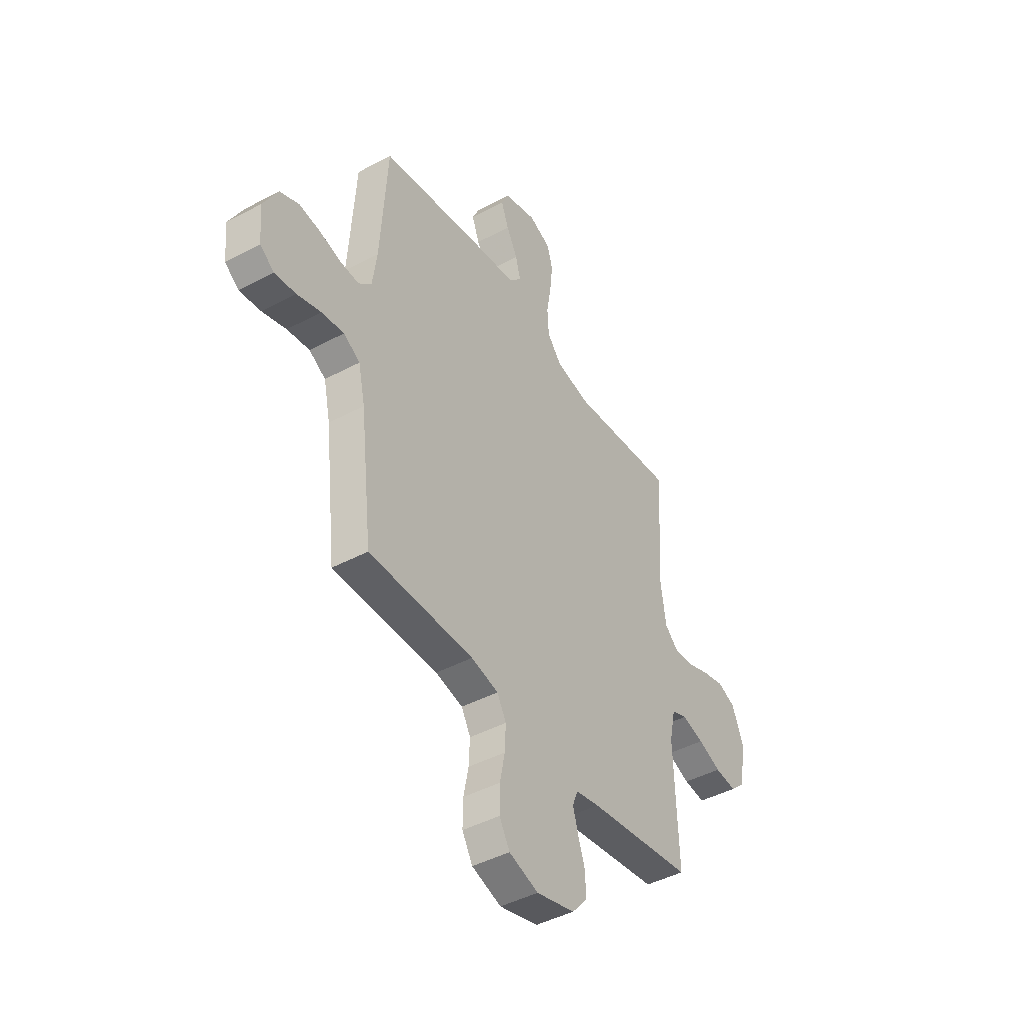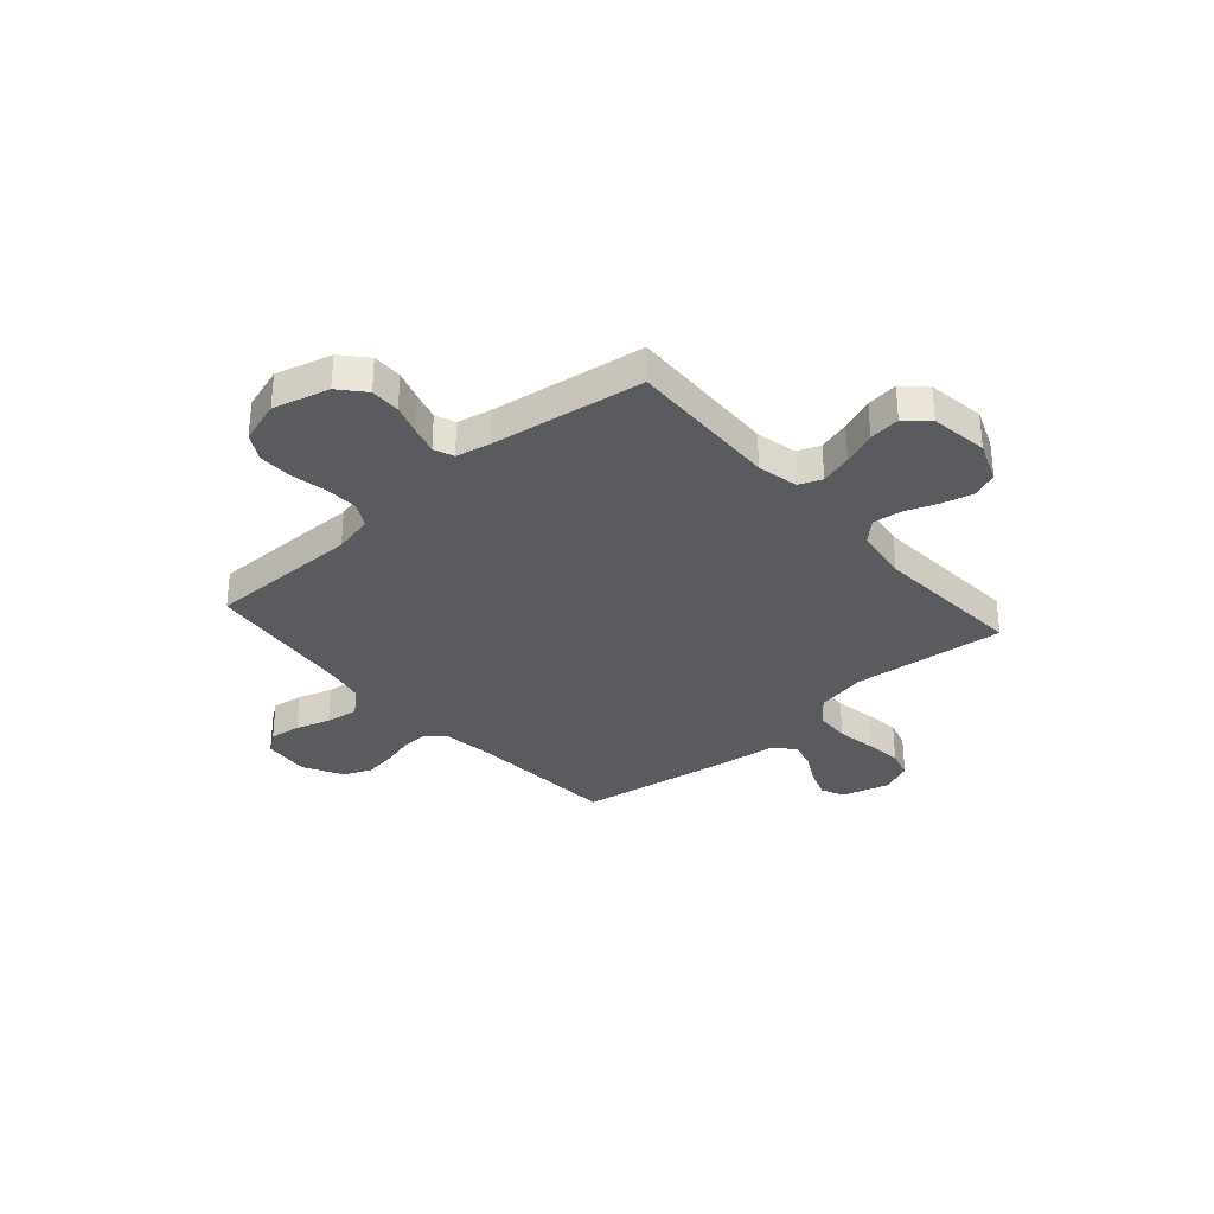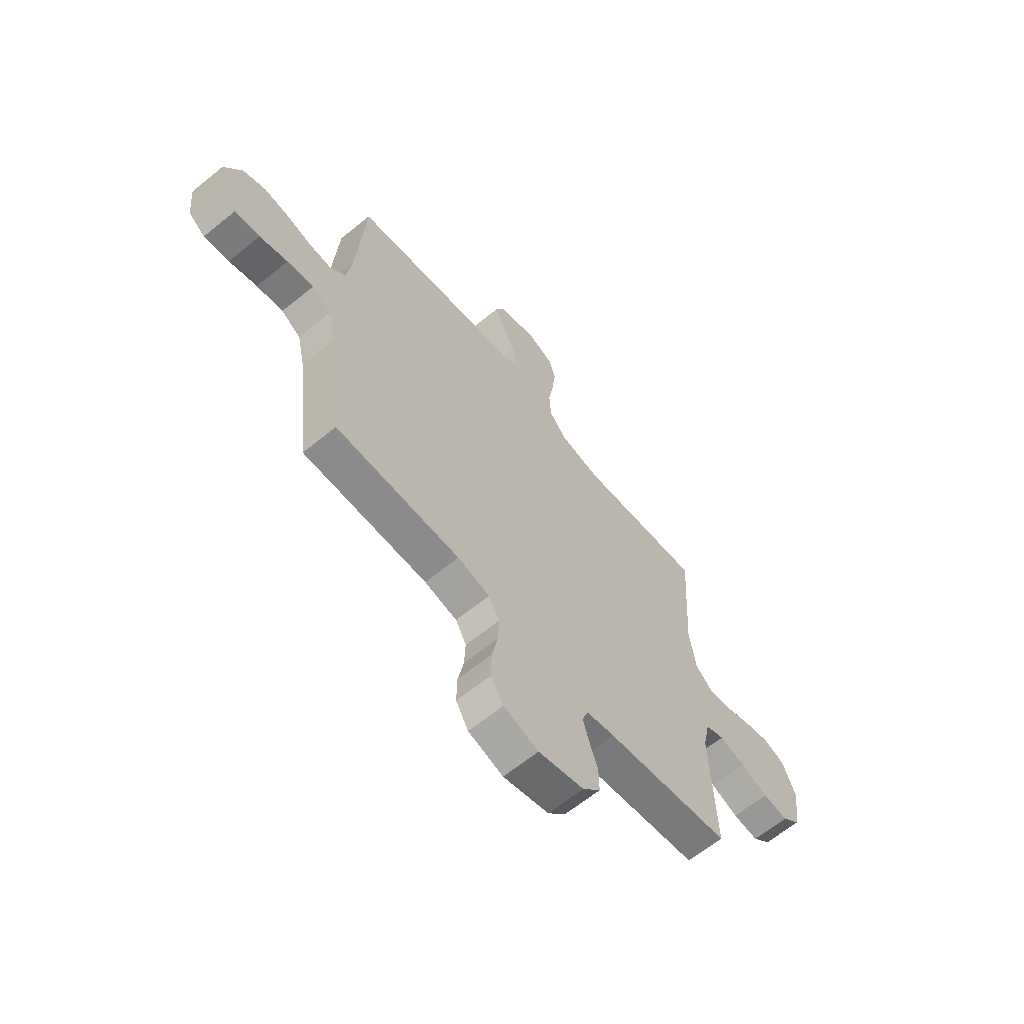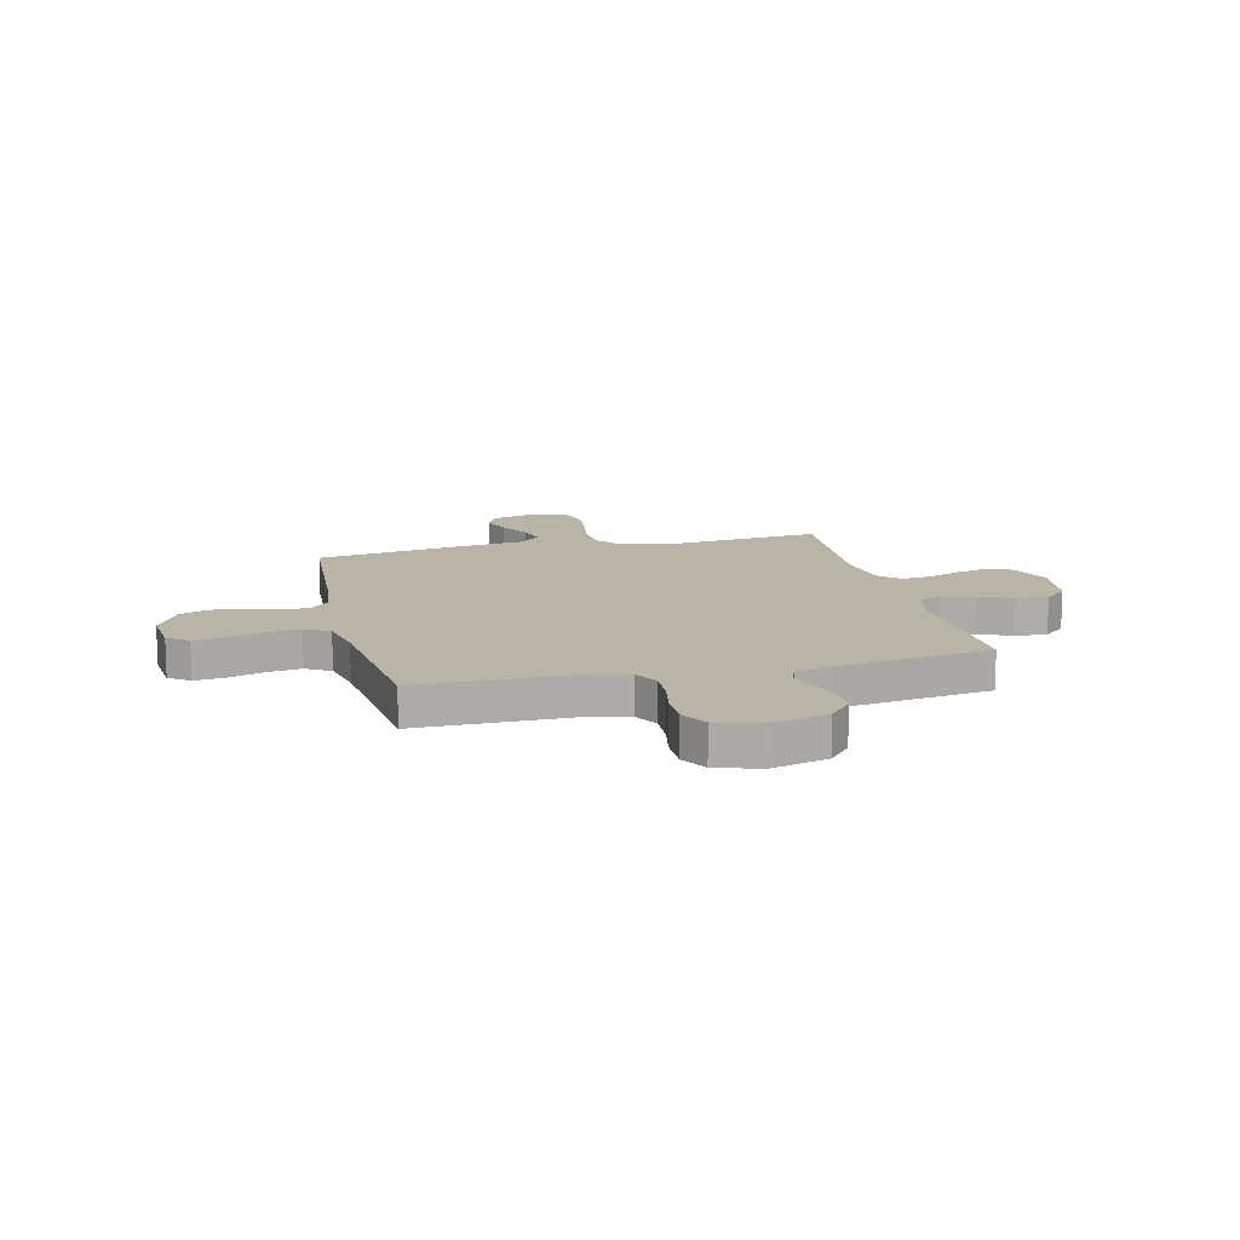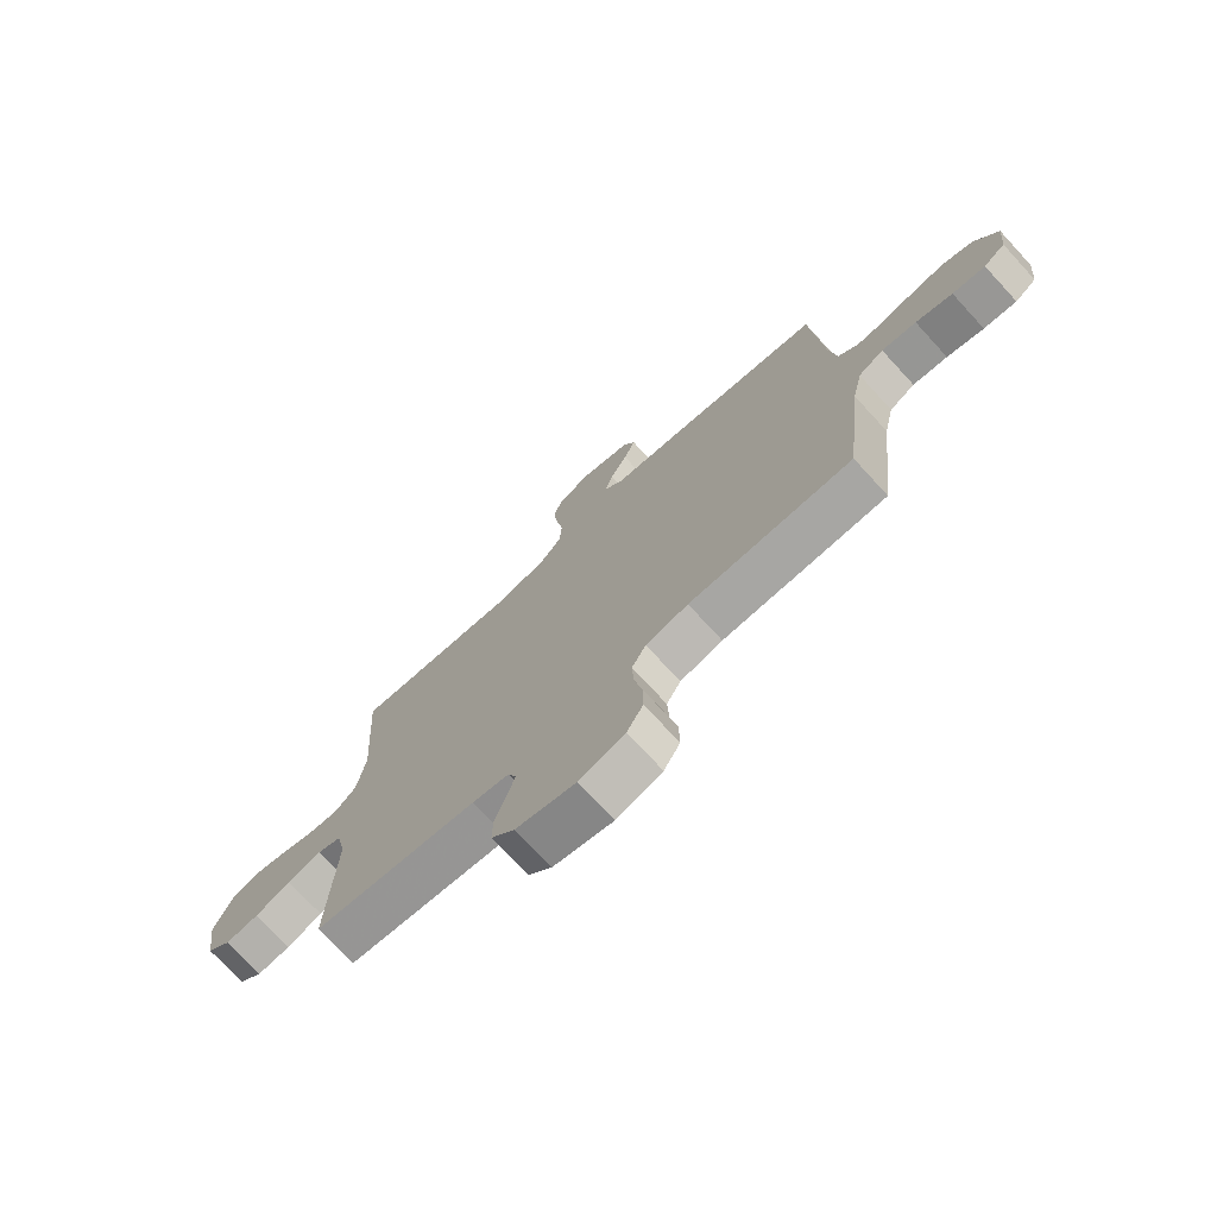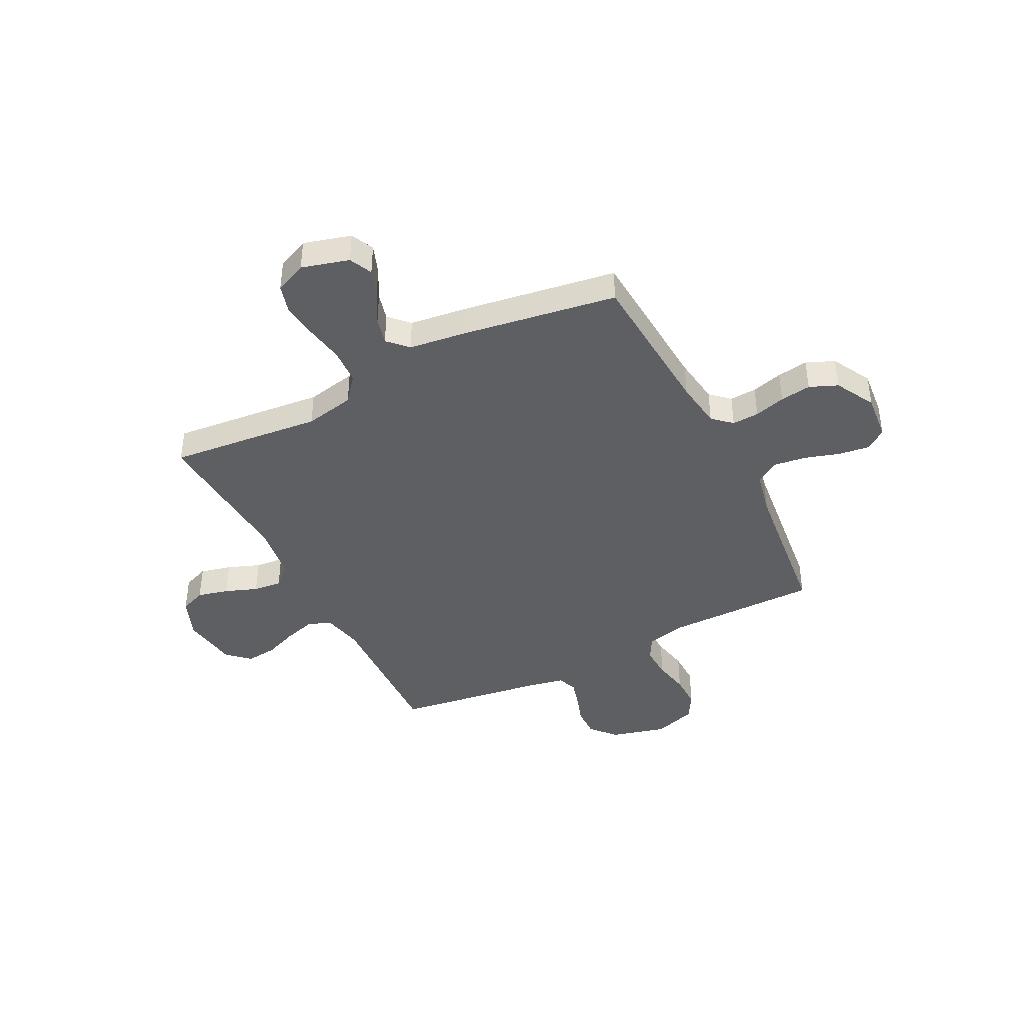
<metadata>
{"format":"obj","ext":"obj","renderer":"f3d","projection":"perspective","resolution":1024,"background":"white","views":[{"elev":-44.1,"azim":122.1,"up":"+Z"},{"elev":-32.6,"azim":-138.7,"up":"+Y"},{"elev":-64.0,"azim":129.5,"up":"+Z"},{"elev":13.3,"azim":166.4,"up":"+Y"},{"elev":-74.2,"azim":42.6,"up":"+Z"},{"elev":-41.4,"azim":27.0,"up":"+Y"}]}
</metadata>
<code>
v 0.5 0.07 -0.5
v 0.2 0.07 -0.5
v 0.122 0.07 -0.518
v 0.096 0.07 -0.565
v 0.099 0.07 -0.629
v 0.113 0.07 -0.7
v 0.114 0.07 -0.767
v 0.084 0.07 -0.819
v 0 0.07 -0.846
v -0.11 0.07 -0.817
v -0.153 0.07 -0.768
v -0.152 0.07 -0.709
v -0.132 0.07 -0.649
v -0.117 0.07 -0.596
v -0.132 0.07 -0.557
v -0.2 0.07 -0.543
v -0.5 0.07 -0.5
v -0.489 0.07 -0.2
v -0.506 0.07 -0.12
v -0.551 0.07 -0.102
v -0.613 0.07 -0.12
v -0.679 0.07 -0.146
v -0.74 0.07 -0.153
v -0.784 0.07 -0.113
v -0.8 0.07 0
v -0.768 0.07 0.08
v -0.717 0.07 0.1
v -0.656 0.07 0.085
v -0.592 0.07 0.061
v -0.536 0.07 0.055
v -0.496 0.07 0.093
v -0.481 0.07 0.2
v -0.5 0.07 0.5
v -0.2 0.07 0.47
v -0.102 0.07 0.49
v -0.061 0.07 0.54
v -0.057 0.07 0.61
v -0.07 0.07 0.687
v -0.078 0.07 0.759
v -0.062 0.07 0.814
v 0 0.07 0.841
v 0.093 0.07 0.815
v 0.114 0.07 0.77
v 0.093 0.07 0.713
v 0.061 0.07 0.654
v 0.047 0.07 0.6
v 0.084 0.07 0.562
v 0.2 0.07 0.547
v 0.5 0.07 0.5
v 0.52 0.07 0.2
v 0.533 0.07 0.106
v 0.57 0.07 0.072
v 0.623 0.07 0.075
v 0.684 0.07 0.092
v 0.745 0.07 0.101
v 0.8 0.07 0.078
v 0.842 0.07 0
v 0.833 0.07 -0.092
v 0.793 0.07 -0.122
v 0.732 0.07 -0.114
v 0.664 0.07 -0.093
v 0.6 0.07 -0.084
v 0.553 0.07 -0.112
v 0.534 0.07 -0.2
v 0.5 0 -0.5
v 0.2 0 -0.5
v 0.122 0 -0.518
v 0.096 0 -0.565
v 0.099 0 -0.629
v 0.113 0 -0.7
v 0.114 0 -0.767
v 0.084 0 -0.819
v 0 0 -0.846
v -0.11 0 -0.817
v -0.153 0 -0.768
v -0.152 0 -0.709
v -0.132 0 -0.649
v -0.117 0 -0.596
v -0.132 0 -0.557
v -0.2 0 -0.543
v -0.5 0 -0.5
v -0.489 0 -0.2
v -0.506 0 -0.12
v -0.551 0 -0.102
v -0.613 0 -0.12
v -0.679 0 -0.146
v -0.74 0 -0.153
v -0.784 0 -0.113
v -0.8 0 0
v -0.768 0 0.08
v -0.717 0 0.1
v -0.656 0 0.085
v -0.592 0 0.061
v -0.536 0 0.055
v -0.496 0 0.093
v -0.481 0 0.2
v -0.5 0 0.5
v -0.2 0 0.47
v -0.102 0 0.49
v -0.061 0 0.54
v -0.057 0 0.61
v -0.07 0 0.687
v -0.078 0 0.759
v -0.062 0 0.814
v 0 0 0.841
v 0.093 0 0.815
v 0.114 0 0.77
v 0.093 0 0.713
v 0.061 0 0.654
v 0.047 0 0.6
v 0.084 0 0.562
v 0.2 0 0.547
v 0.5 0 0.5
v 0.52 0 0.2
v 0.533 0 0.106
v 0.57 0 0.072
v 0.623 0 0.075
v 0.684 0 0.092
v 0.745 0 0.101
v 0.8 0 0.078
v 0.842 0 0
v 0.833 0 -0.092
v 0.793 0 -0.122
v 0.732 0 -0.114
v 0.664 0 -0.093
v 0.6 0 -0.084
v 0.553 0 -0.112
v 0.534 0 -0.2
f 59 60 61
f 58 59 61
f 57 58 61
f 56 57 61
f 55 56 61
f 54 55 61
f 53 54 61
f 52 53 61 62
f 51 52 62 63
f 47 48 49 50
f 51 63 64
f 50 51 64
f 47 50 64
f 43 44 45
f 42 43 45
f 41 42 45
f 40 41 45
f 39 40 45
f 38 39 45
f 37 38 45
f 36 37 45 46
f 64 1 2
f 47 64 2
f 46 47 2
f 36 46 2
f 35 36 2
f 27 28 29
f 26 27 29
f 25 26 29
f 24 25 29
f 23 24 29
f 22 23 29
f 21 22 29
f 20 21 29 30
f 19 20 30 31
f 16 17 18
f 19 31 32
f 18 19 32
f 16 18 32
f 15 16 32
f 11 12 13
f 10 11 13
f 9 10 13
f 8 9 13
f 7 8 13
f 6 7 13
f 5 6 13
f 4 5 13 14
f 3 4 14 15
f 3 15 32
f 2 3 32
f 35 2 32
f 34 35 32
f 32 33 34
f 125 124 123
f 125 123 122
f 125 122 121
f 125 121 120
f 125 120 119
f 125 119 118
f 125 118 117
f 126 125 117 116
f 127 126 116 115
f 114 113 112 111
f 128 127 115
f 128 115 114
f 128 114 111
f 109 108 107
f 109 107 106
f 109 106 105
f 109 105 104
f 109 104 103
f 109 103 102
f 109 102 101
f 110 109 101 100
f 66 65 128
f 66 128 111
f 66 111 110
f 66 110 100
f 66 100 99
f 93 92 91
f 93 91 90
f 93 90 89
f 93 89 88
f 93 88 87
f 93 87 86
f 93 86 85
f 94 93 85 84
f 95 94 84 83
f 82 81 80
f 96 95 83
f 96 83 82
f 96 82 80
f 96 80 79
f 77 76 75
f 77 75 74
f 77 74 73
f 77 73 72
f 77 72 71
f 77 71 70
f 77 70 69
f 78 77 69 68
f 79 78 68 67
f 96 79 67
f 96 67 66
f 96 66 99
f 96 99 98
f 98 97 96
f 1 65 66 2
f 2 66 67 3
f 3 67 68 4
f 4 68 69 5
f 5 69 70 6
f 6 70 71 7
f 7 71 72 8
f 8 72 73 9
f 9 73 74 10
f 10 74 75 11
f 11 75 76 12
f 12 76 77 13
f 13 77 78 14
f 14 78 79 15
f 15 79 80 16
f 16 80 81 17
f 17 81 82 18
f 18 82 83 19
f 19 83 84 20
f 20 84 85 21
f 21 85 86 22
f 22 86 87 23
f 23 87 88 24
f 24 88 89 25
f 25 89 90 26
f 26 90 91 27
f 27 91 92 28
f 28 92 93 29
f 29 93 94 30
f 30 94 95 31
f 31 95 96 32
f 32 96 97 33
f 33 97 98 34
f 34 98 99 35
f 35 99 100 36
f 36 100 101 37
f 37 101 102 38
f 38 102 103 39
f 39 103 104 40
f 40 104 105 41
f 41 105 106 42
f 42 106 107 43
f 43 107 108 44
f 44 108 109 45
f 45 109 110 46
f 46 110 111 47
f 47 111 112 48
f 48 112 113 49
f 49 113 114 50
f 50 114 115 51
f 51 115 116 52
f 52 116 117 53
f 53 117 118 54
f 54 118 119 55
f 55 119 120 56
f 56 120 121 57
f 57 121 122 58
f 58 122 123 59
f 59 123 124 60
f 60 124 125 61
f 61 125 126 62
f 62 126 127 63
f 63 127 128 64
f 64 128 65 1

</code>
